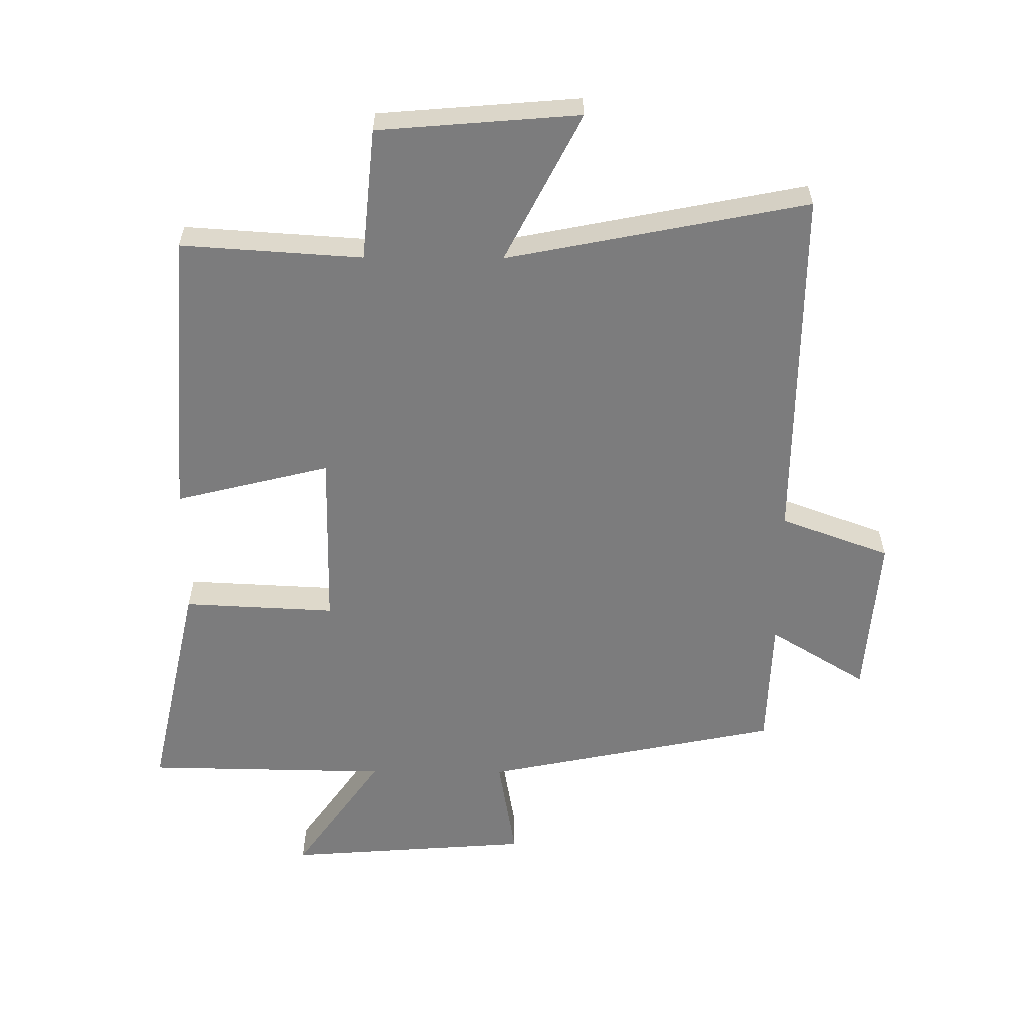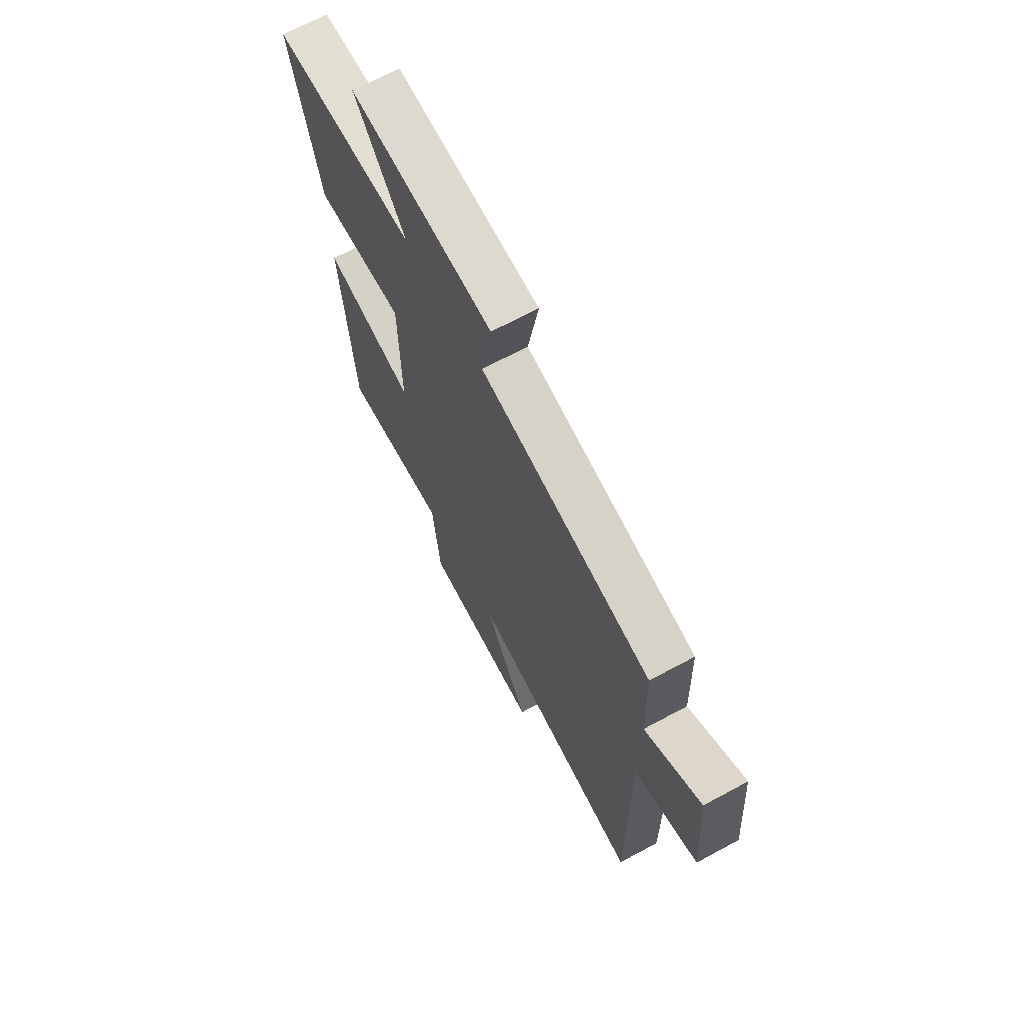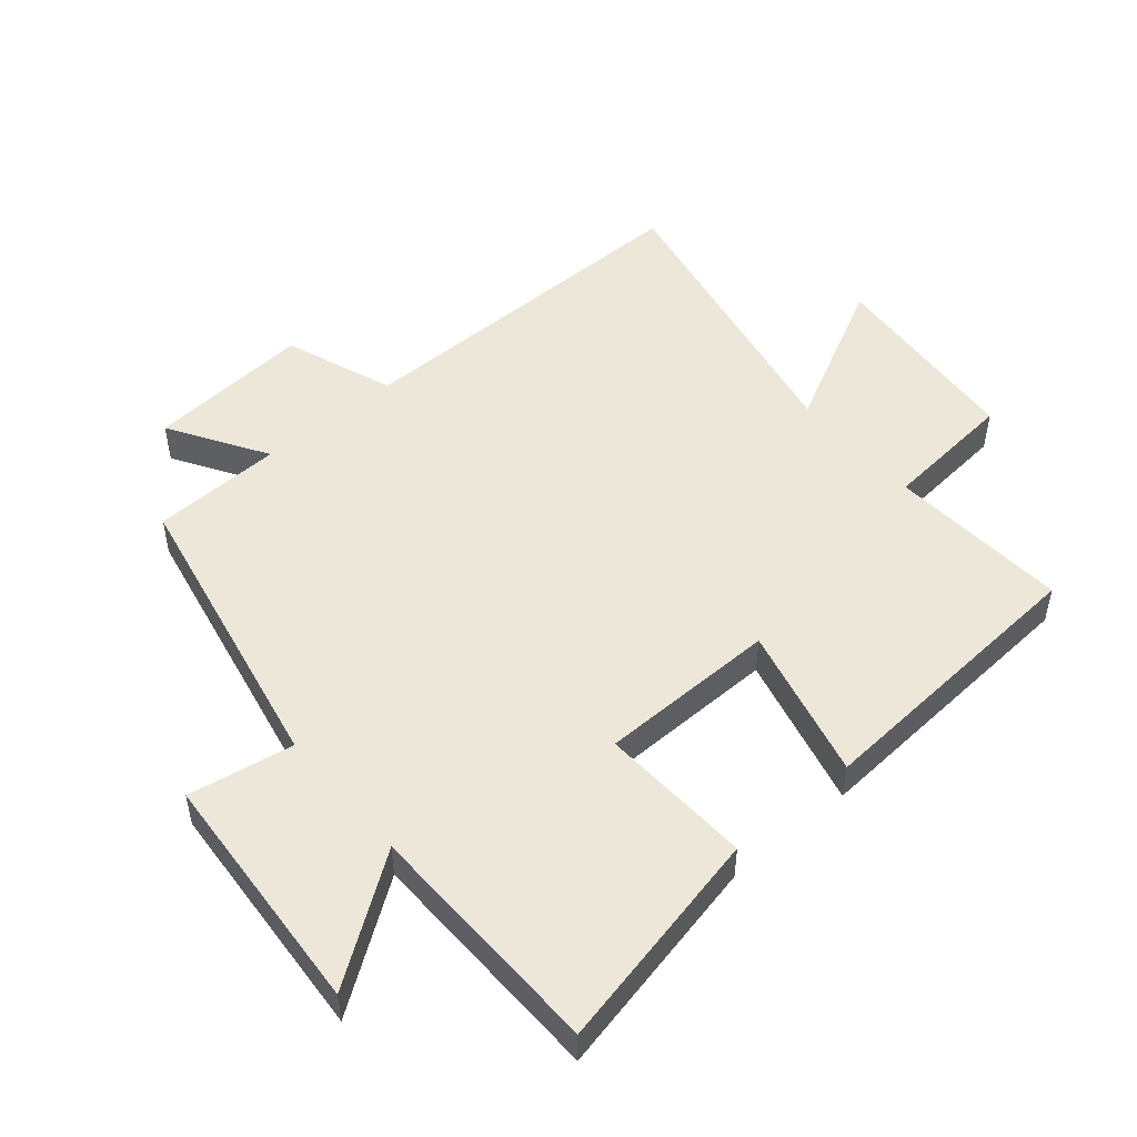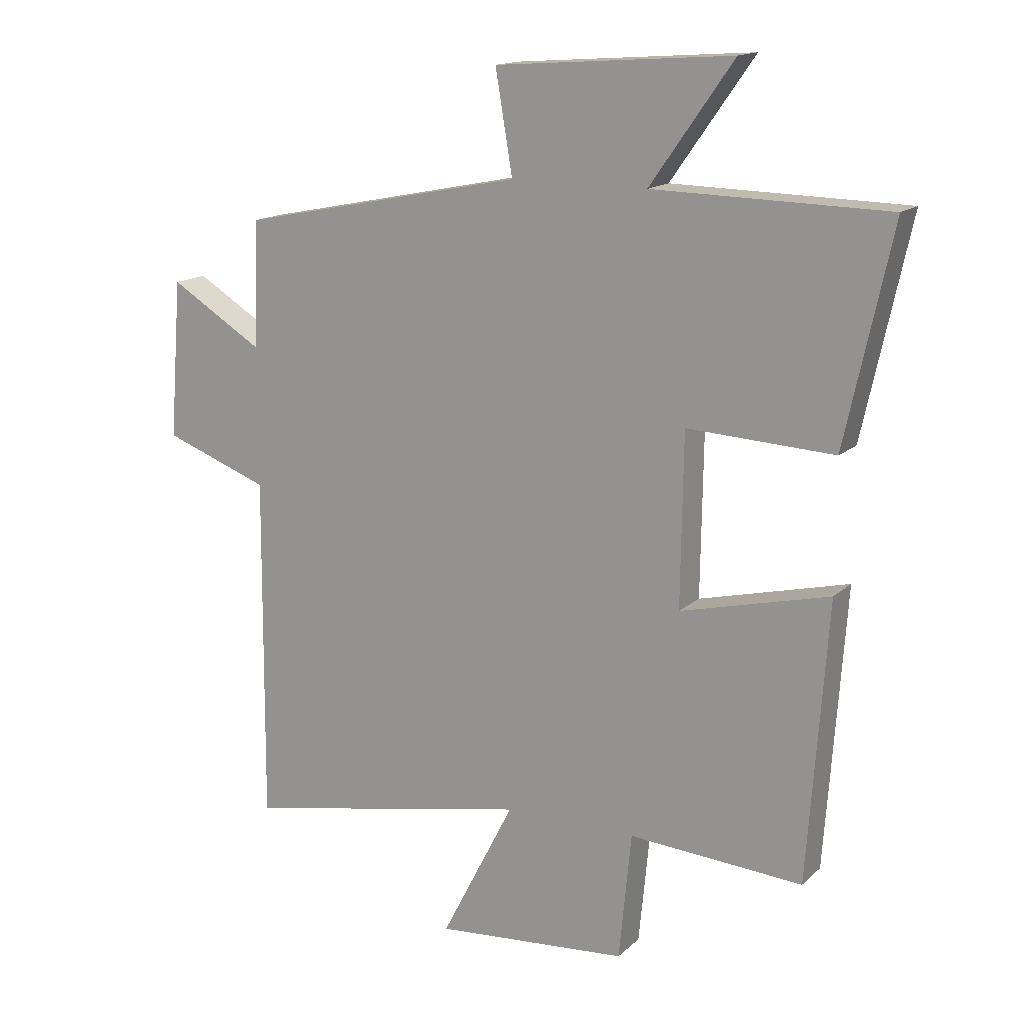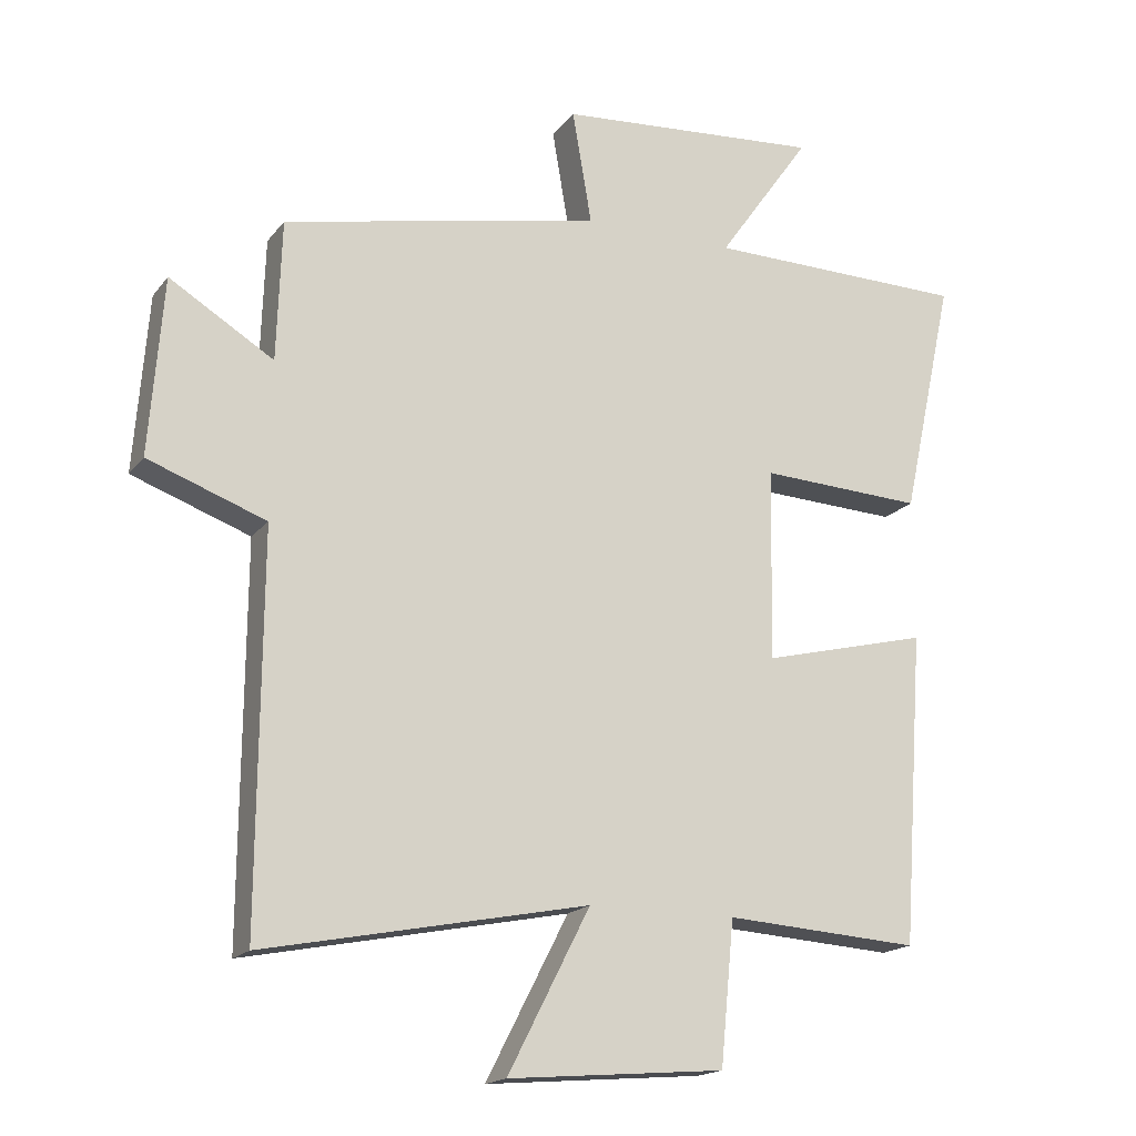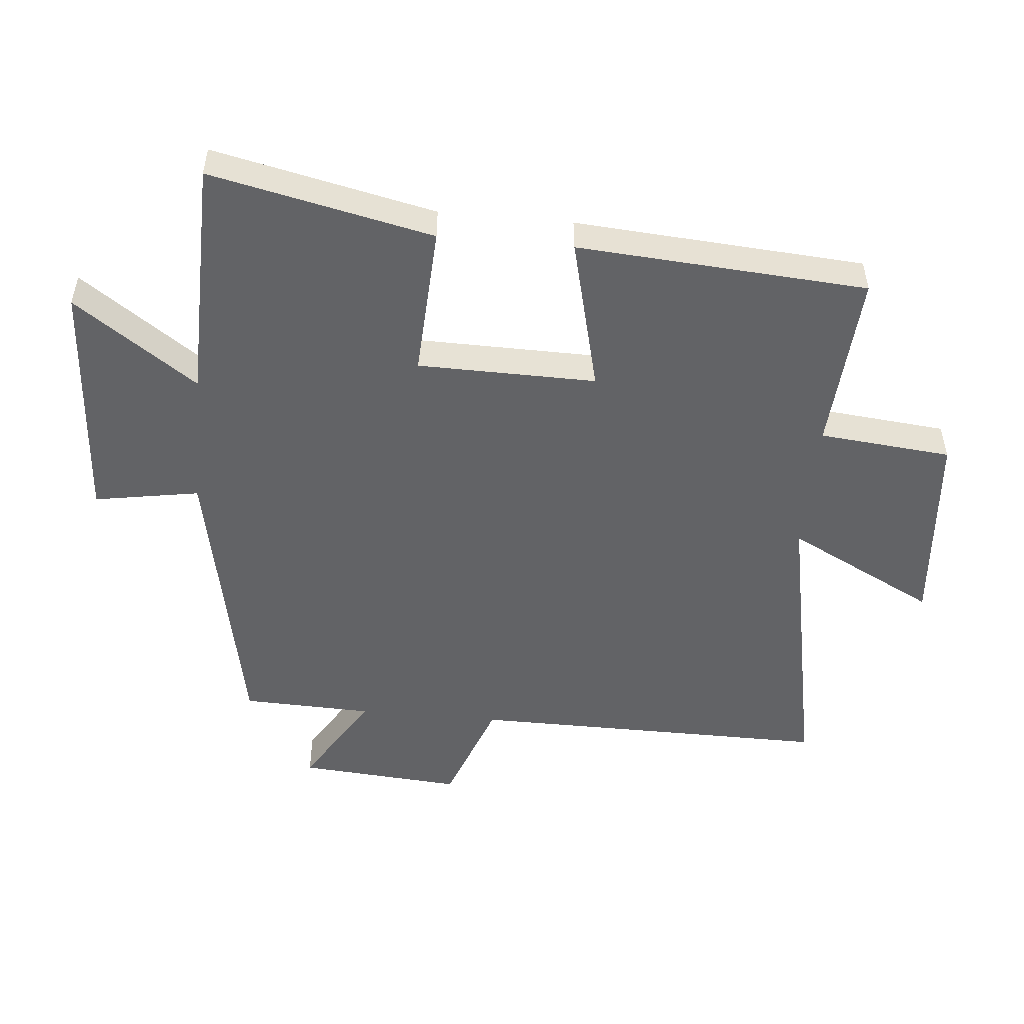
<metadata>
{"format":"obj","ext":"obj","renderer":"f3d","projection":"perspective","resolution":1024,"background":"white","views":[{"elev":-58.8,"azim":179.7,"up":"+Y"},{"elev":68.4,"azim":-118.4,"up":"+Z"},{"elev":50.1,"azim":49.7,"up":"+Y"},{"elev":15.3,"azim":29.4,"up":"+Z"},{"elev":-17.5,"azim":-25.2,"up":"+Z"},{"elev":-50.9,"azim":84.7,"up":"+Y"}]}
</metadata>
<code>
v 0.468 0.07 -0.519
v 0.184 0.07 -0.5
v 0.164 0.07 -0.708
v -0.152 0.07 -0.734
v -0.032 0.07 -0.5
v -0.504 0.07 -0.593
v -0.5 0.07 -0.027
v -0.672 0.07 0.036
v -0.652 0.07 0.294
v -0.5 0.07 0.201
v -0.493 0.07 0.406
v -0.028 0.07 0.5
v -0.056 0.07 0.665
v 0.33 0.07 0.693
v 0.194 0.07 0.5
v 0.576 0.07 0.493
v 0.5 0.07 0.144
v 0.261 0.07 0.156
v 0.257 0.07 -0.124
v 0.5 0.07 -0.064
v 0.468 0 -0.519
v 0.184 0 -0.5
v 0.164 0 -0.708
v -0.152 0 -0.734
v -0.032 0 -0.5
v -0.504 0 -0.593
v -0.5 0 -0.027
v -0.672 0 0.036
v -0.652 0 0.294
v -0.5 0 0.201
v -0.493 0 0.406
v -0.028 0 0.5
v -0.056 0 0.665
v 0.33 0 0.693
v 0.194 0 0.5
v 0.576 0 0.493
v 0.5 0 0.144
v 0.261 0 0.156
v 0.257 0 -0.124
v 0.5 0 -0.064
f 19 20 1 2
f 18 19 2
f 15 16 17 18
f 15 18 2
f 12 13 14 15
f 15 2 3
f 12 15 3
f 11 12 3
f 10 11 3
f 7 8 9 10
f 5 6 7
f 5 7 10
f 3 4 5
f 3 5 10
f 22 21 40 39
f 22 39 38
f 38 37 36 35
f 22 38 35
f 35 34 33 32
f 23 22 35
f 23 35 32
f 23 32 31
f 23 31 30
f 30 29 28 27
f 27 26 25
f 30 27 25
f 25 24 23
f 30 25 23
f 1 21 22 2
f 2 22 23 3
f 3 23 24 4
f 4 24 25 5
f 5 25 26 6
f 6 26 27 7
f 7 27 28 8
f 8 28 29 9
f 9 29 30 10
f 10 30 31 11
f 11 31 32 12
f 12 32 33 13
f 13 33 34 14
f 14 34 35 15
f 15 35 36 16
f 16 36 37 17
f 17 37 38 18
f 18 38 39 19
f 19 39 40 20
f 20 40 21 1

</code>
